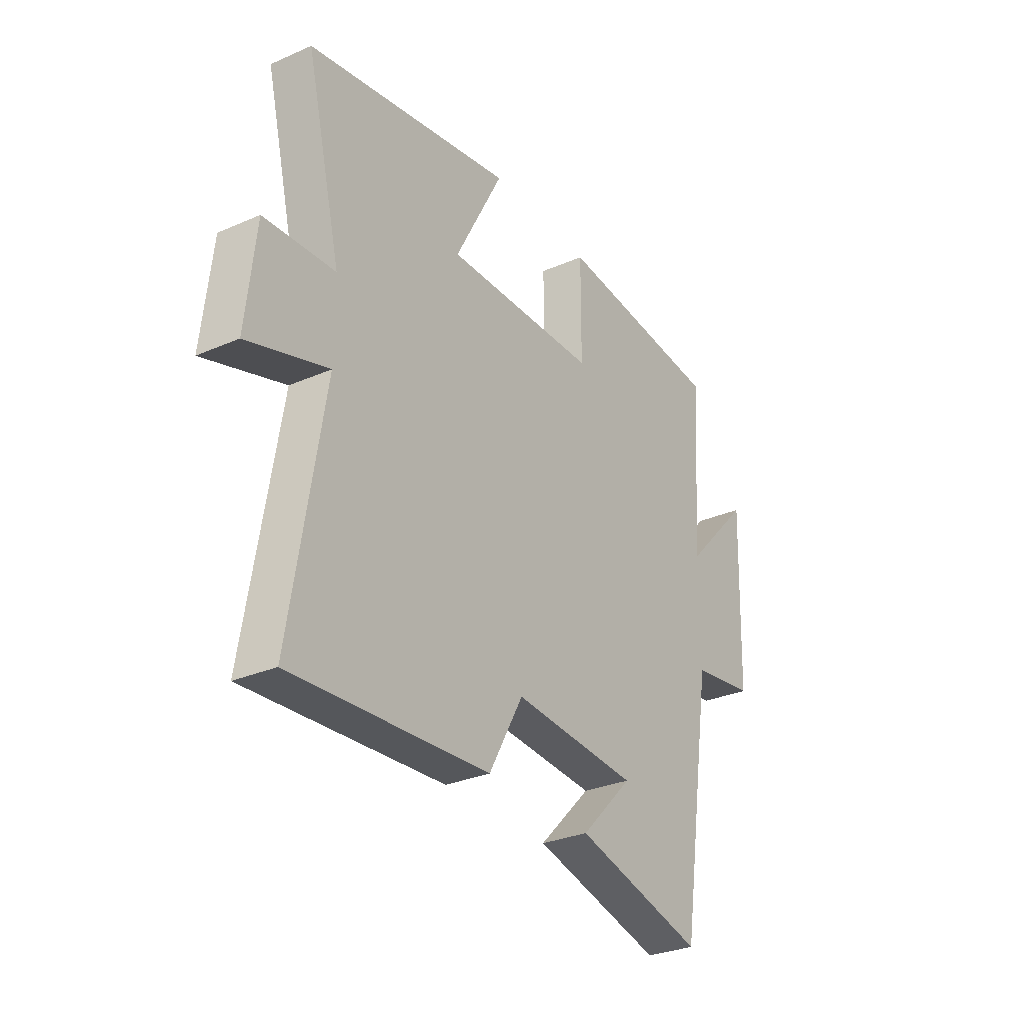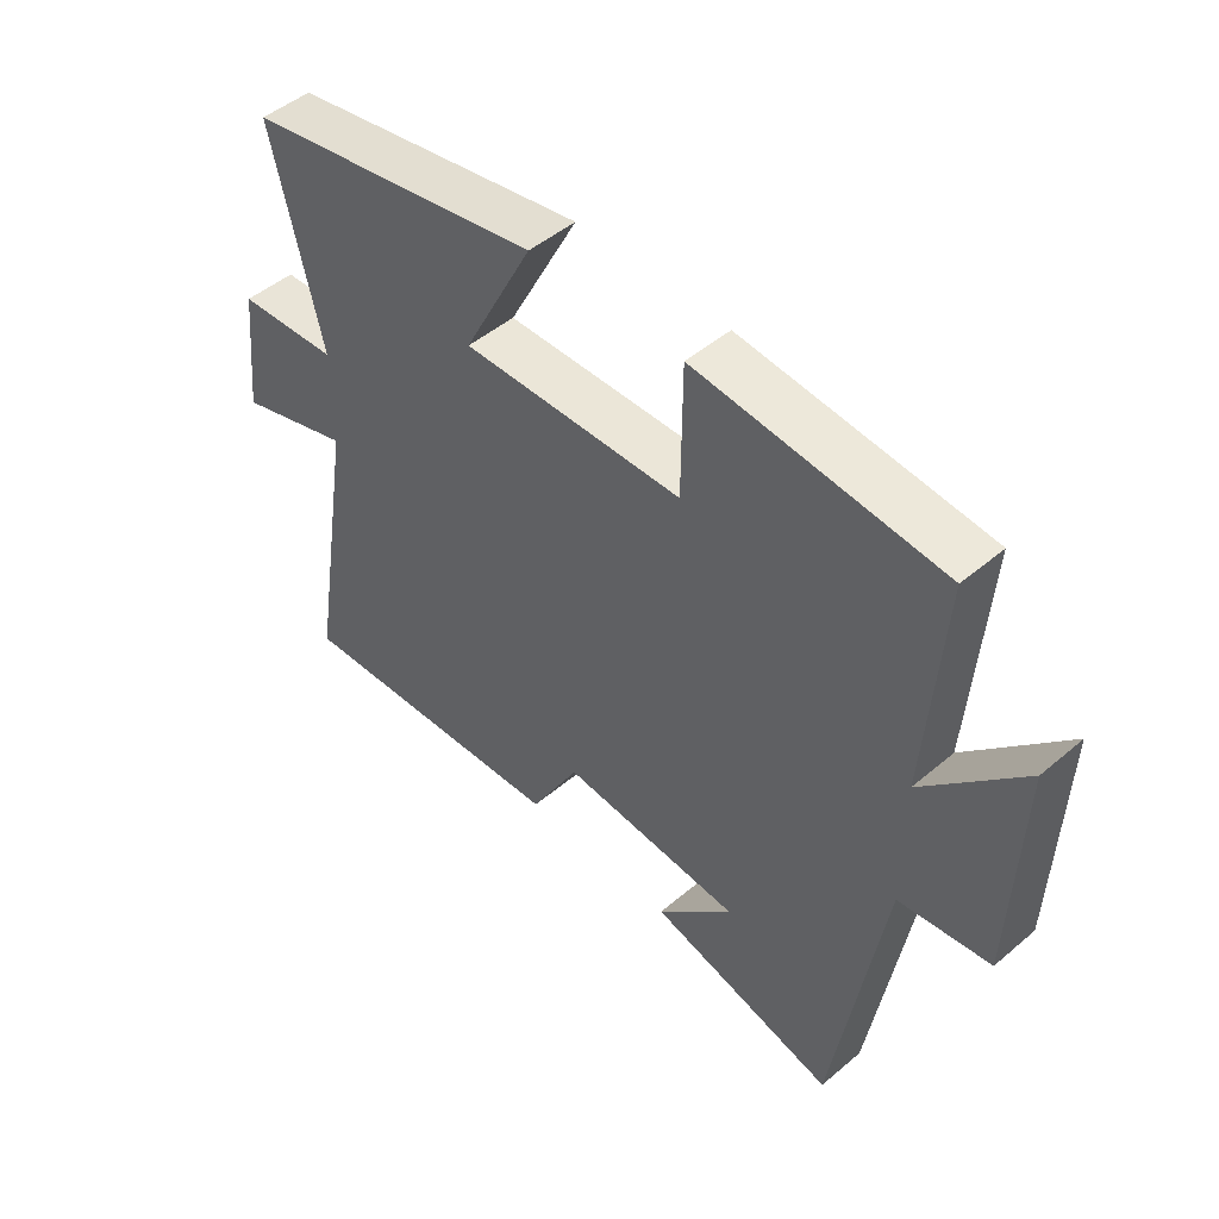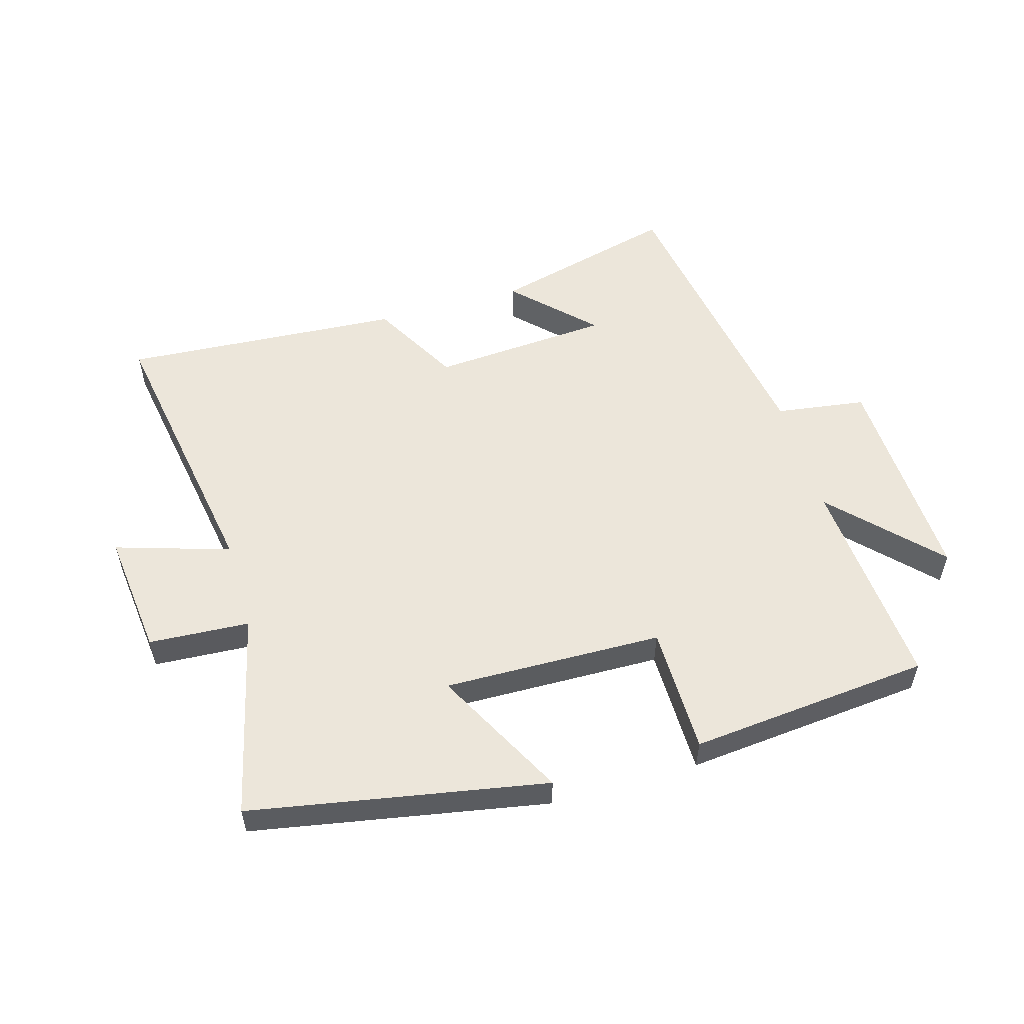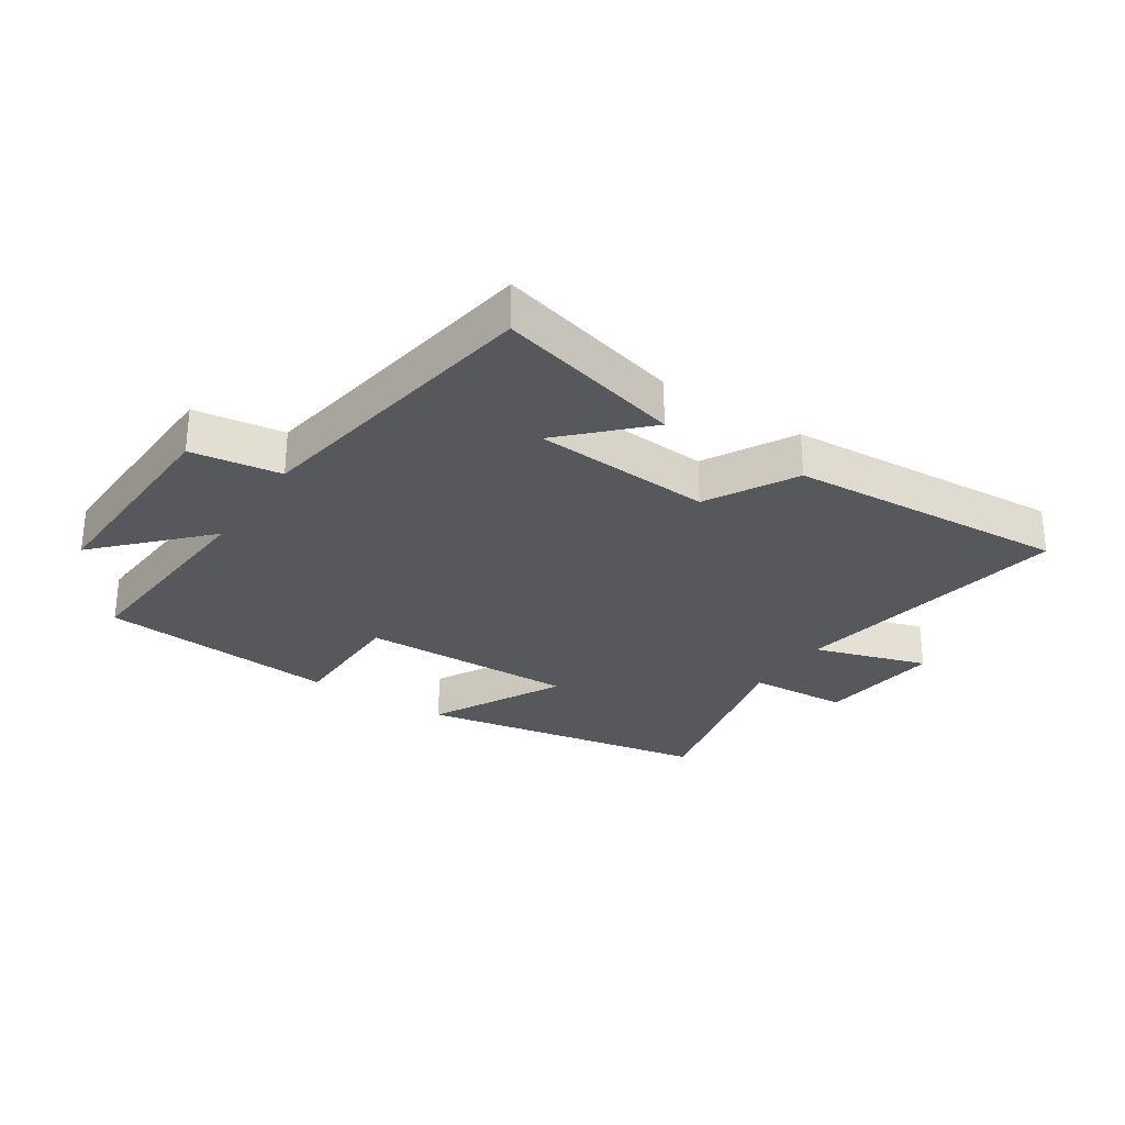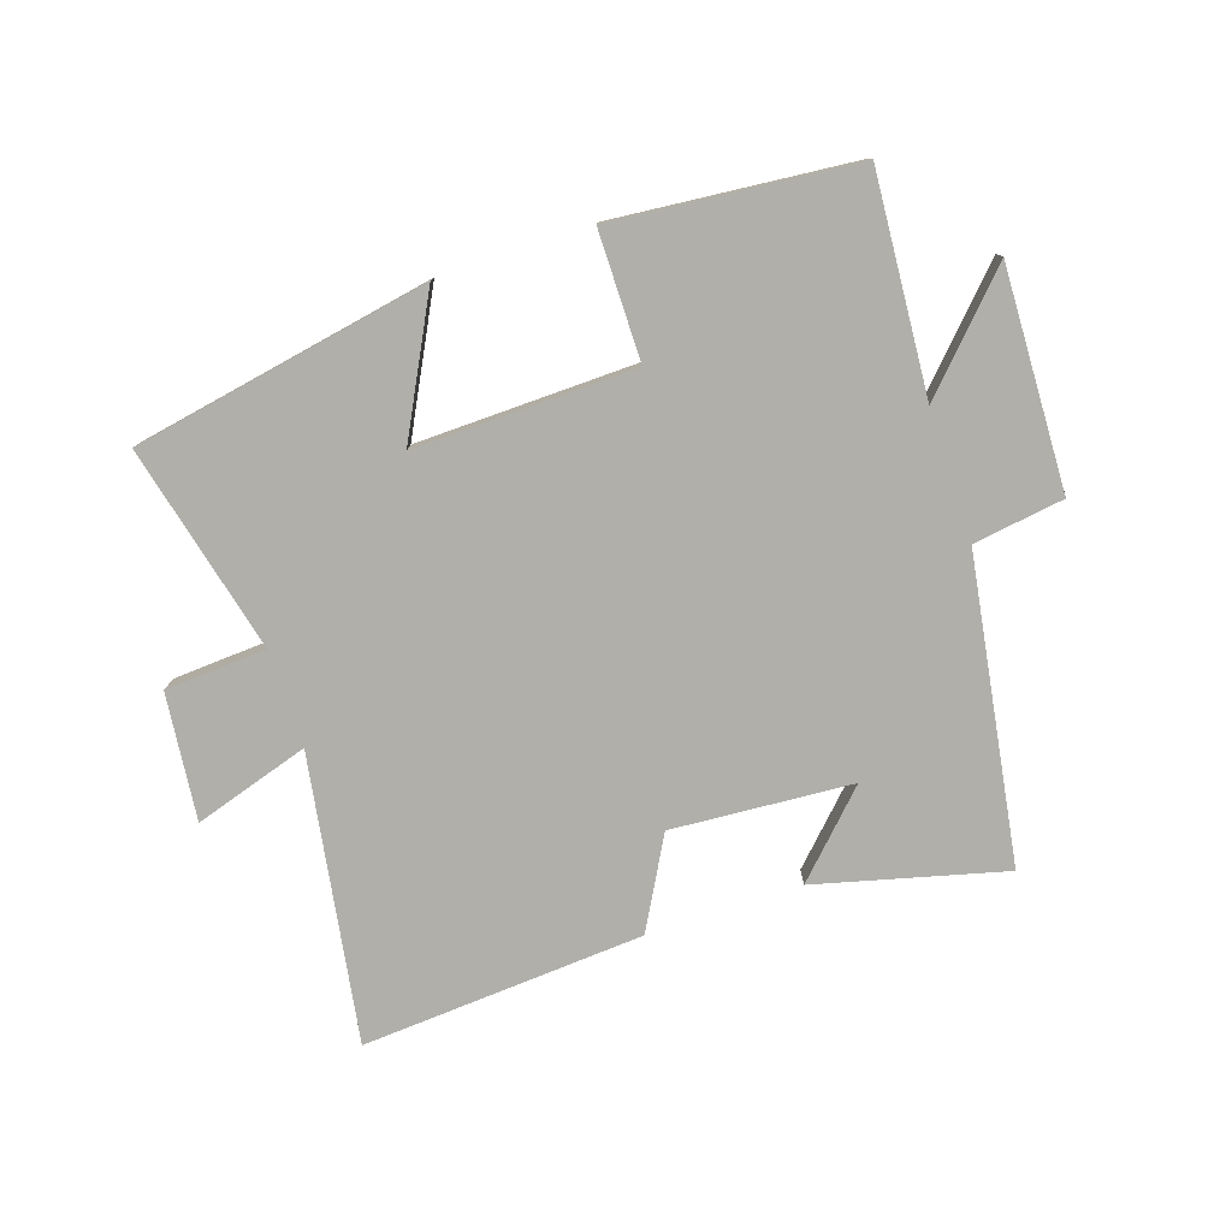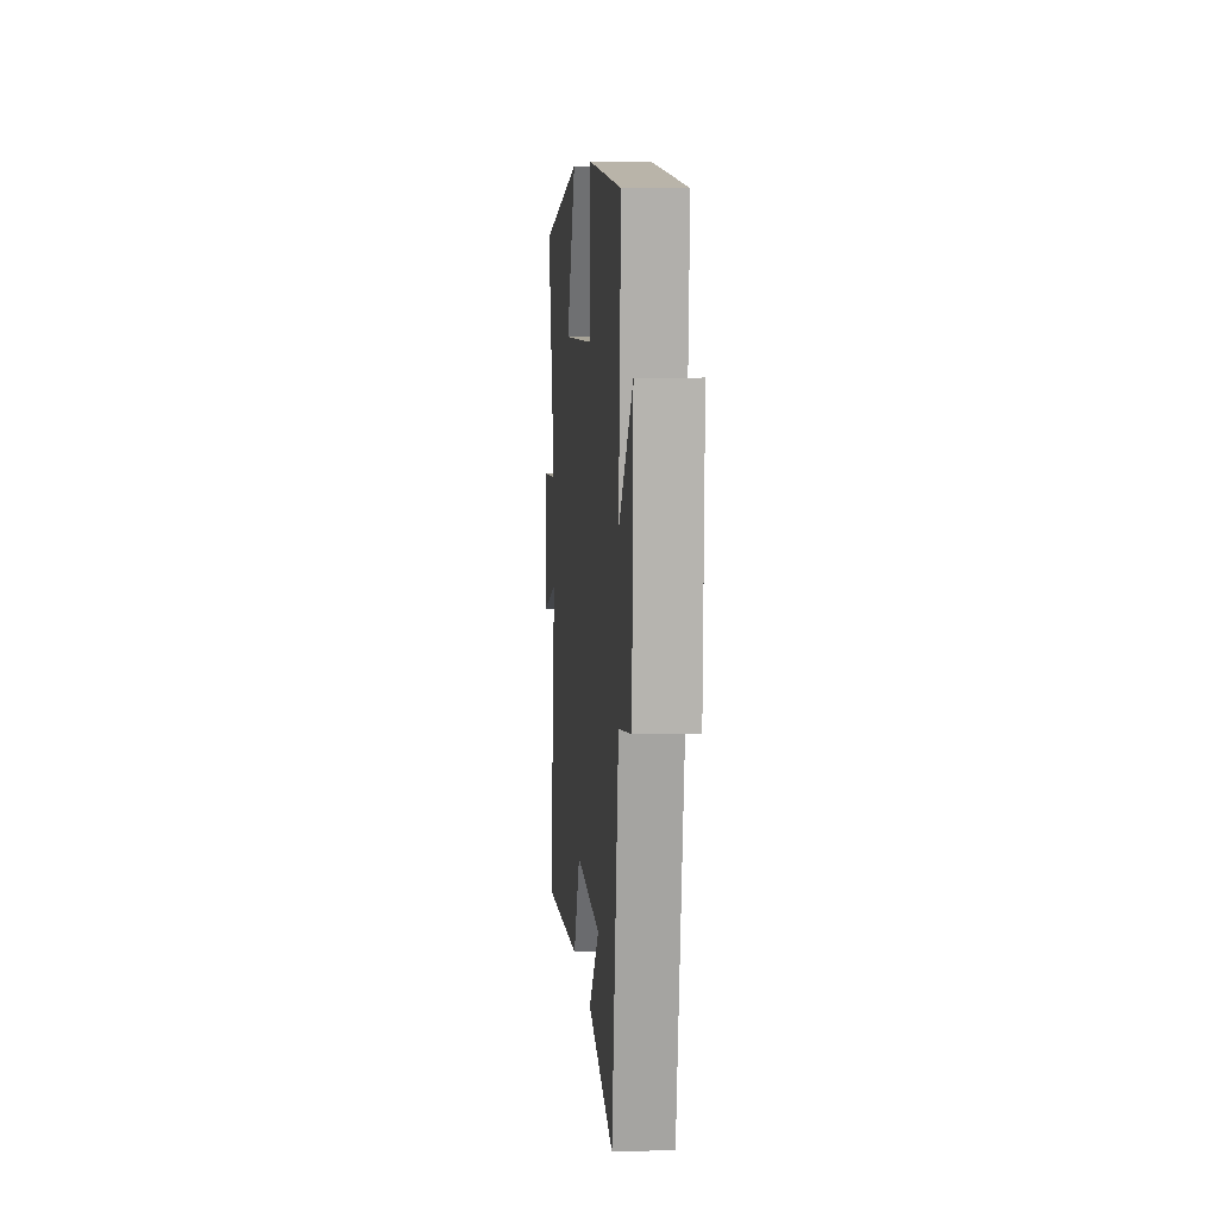
<metadata>
{"format":"obj","ext":"obj","renderer":"f3d","projection":"perspective","resolution":1024,"background":"white","views":[{"elev":-30.0,"azim":-57.5,"up":"+Z"},{"elev":48.2,"azim":46.6,"up":"+Z"},{"elev":54.5,"azim":-16.3,"up":"+Y"},{"elev":-28.7,"azim":146.5,"up":"+Y"},{"elev":-78.0,"azim":18.4,"up":"+Y"},{"elev":8.0,"azim":85.0,"up":"+Z"}]}
</metadata>
<code>
v 0.525 0.07 0.464
v 0.5 0.07 0.116
v 0.657 0.07 0.281
v 0.645 0.07 -0.071
v 0.5 0.07 -0.092
v 0.423 0.07 -0.577
v 0.123 0.07 -0.5
v 0.244 0.07 -0.377
v -0.044 0.07 -0.357
v -0.123 0.07 -0.5
v -0.575 0.07 -0.531
v -0.5 0.07 -0.074
v -0.684 0.07 -0.132
v -0.662 0.07 0.07
v -0.5 0.07 0.08
v -0.58 0.07 0.412
v -0.105 0.07 0.5
v -0.216 0.07 0.286
v 0.136 0.07 0.294
v 0.137 0.07 0.5
v 0.525 0 0.464
v 0.5 0 0.116
v 0.657 0 0.281
v 0.645 0 -0.071
v 0.5 0 -0.092
v 0.423 0 -0.577
v 0.123 0 -0.5
v 0.244 0 -0.377
v -0.044 0 -0.357
v -0.123 0 -0.5
v -0.575 0 -0.531
v -0.5 0 -0.074
v -0.684 0 -0.132
v -0.662 0 0.07
v -0.5 0 0.08
v -0.58 0 0.412
v -0.105 0 0.5
v -0.216 0 0.286
v 0.136 0 0.294
v 0.137 0 0.5
f 19 20 1 2
f 18 19 2
f 15 16 17 18
f 15 18 2
f 12 13 14 15
f 12 15 2
f 9 10 11 12
f 8 9 12 2
f 6 7 8
f 5 6 8 2
f 2 3 4 5
f 22 21 40 39
f 22 39 38
f 38 37 36 35
f 22 38 35
f 35 34 33 32
f 22 35 32
f 32 31 30 29
f 22 32 29 28
f 28 27 26
f 22 28 26 25
f 25 24 23 22
f 1 21 22 2
f 2 22 23 3
f 3 23 24 4
f 4 24 25 5
f 5 25 26 6
f 6 26 27 7
f 7 27 28 8
f 8 28 29 9
f 9 29 30 10
f 10 30 31 11
f 11 31 32 12
f 12 32 33 13
f 13 33 34 14
f 14 34 35 15
f 15 35 36 16
f 16 36 37 17
f 17 37 38 18
f 18 38 39 19
f 19 39 40 20
f 20 40 21 1

</code>
